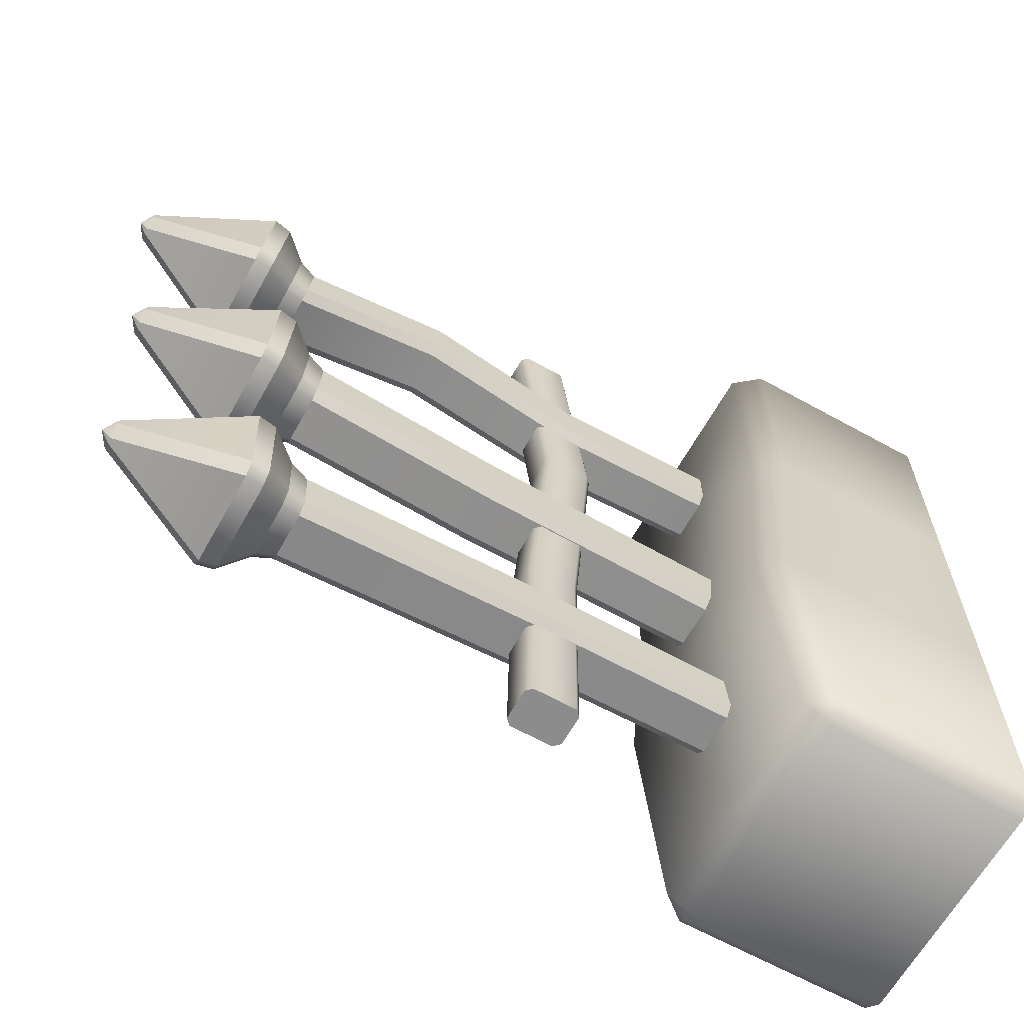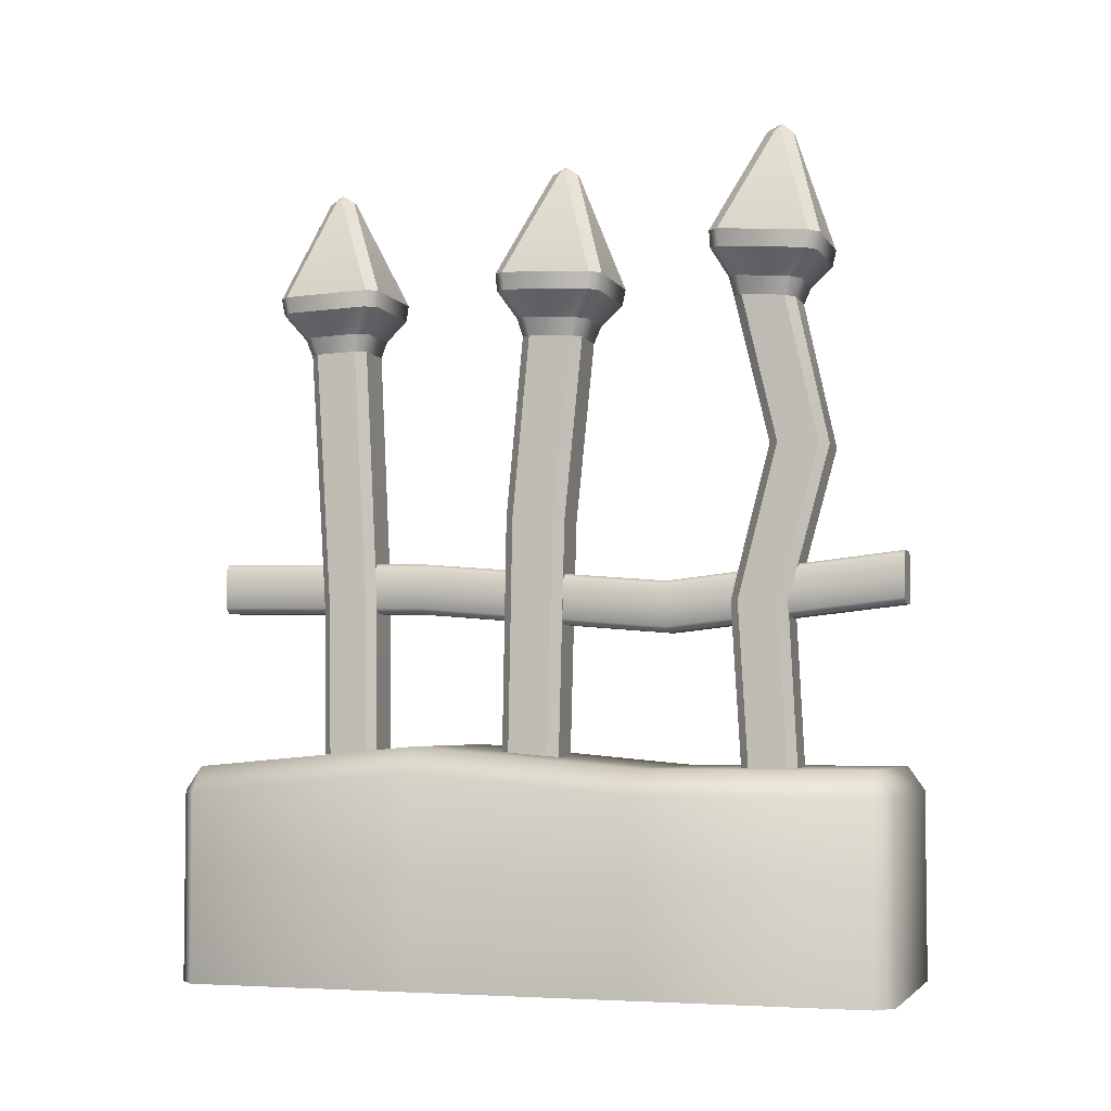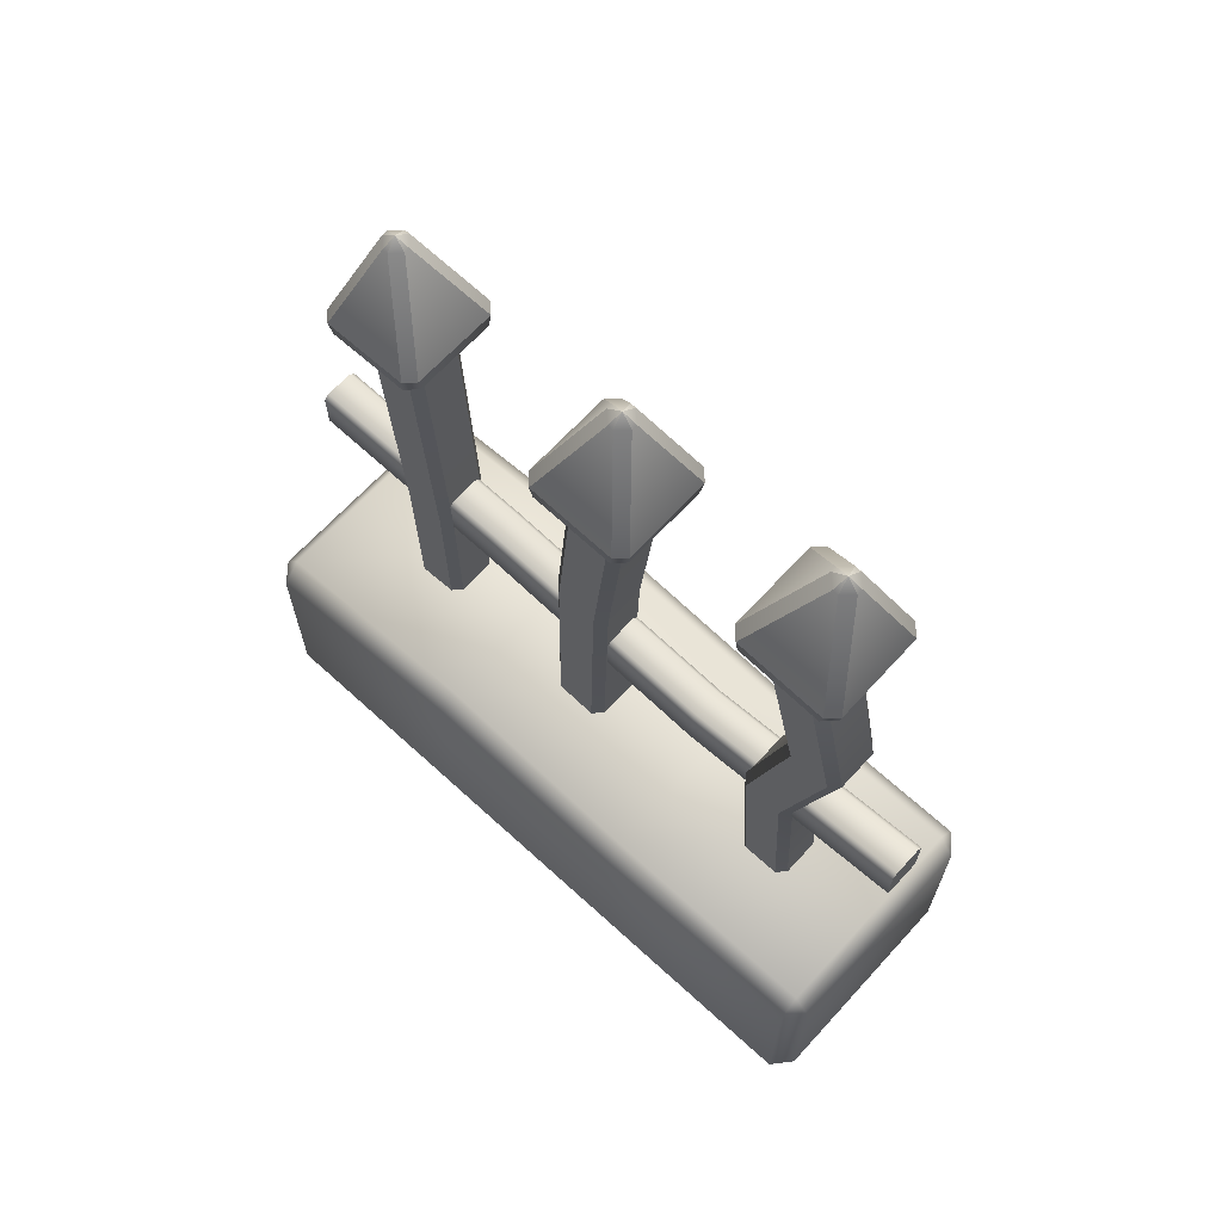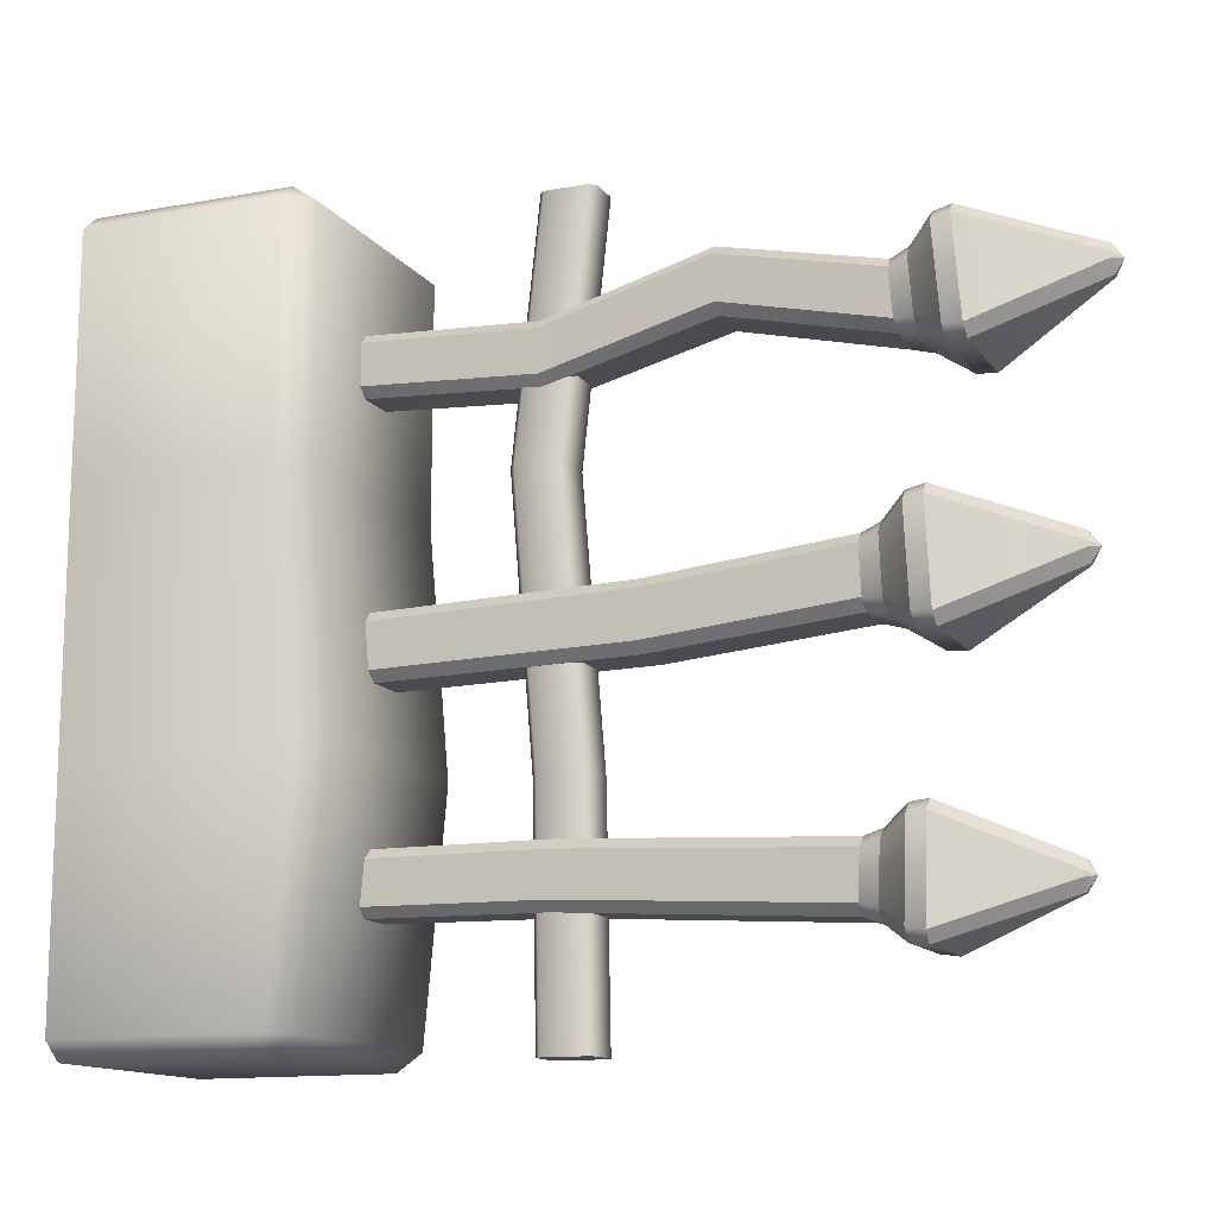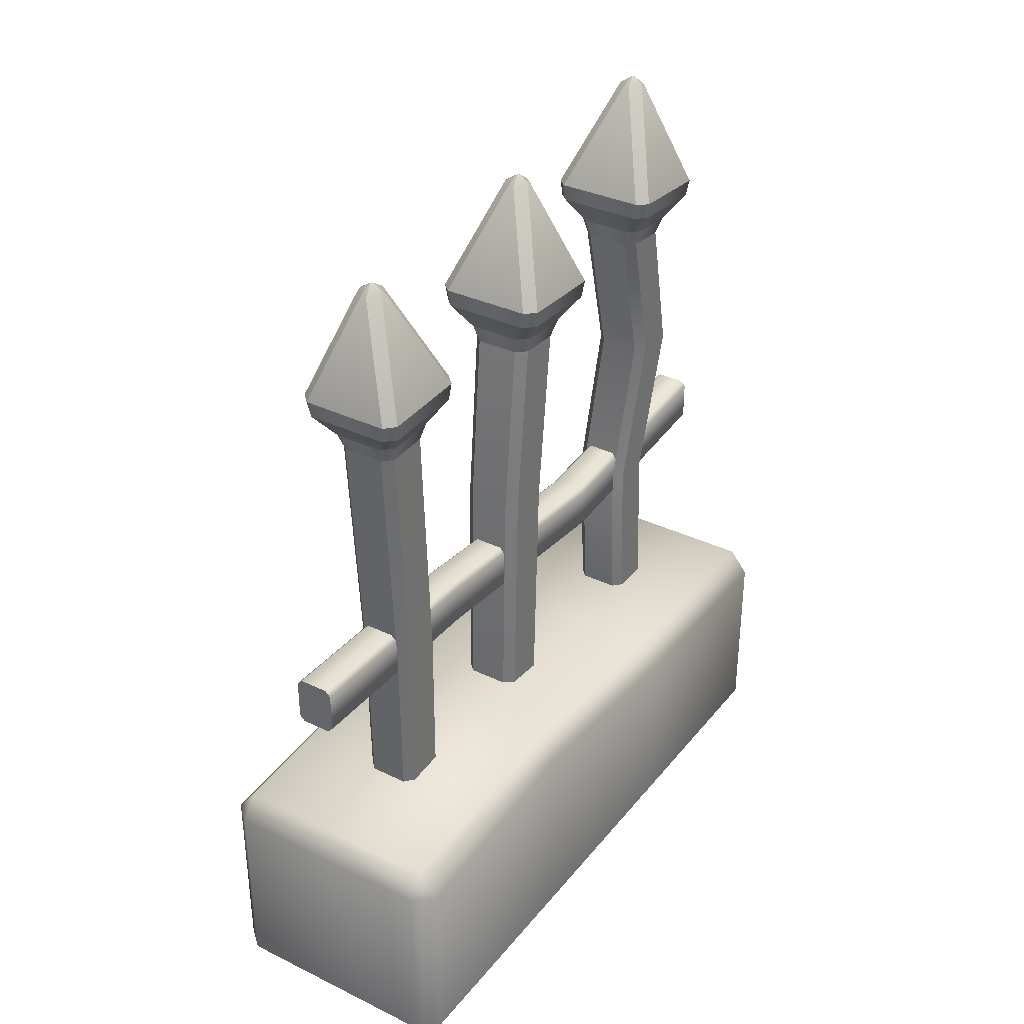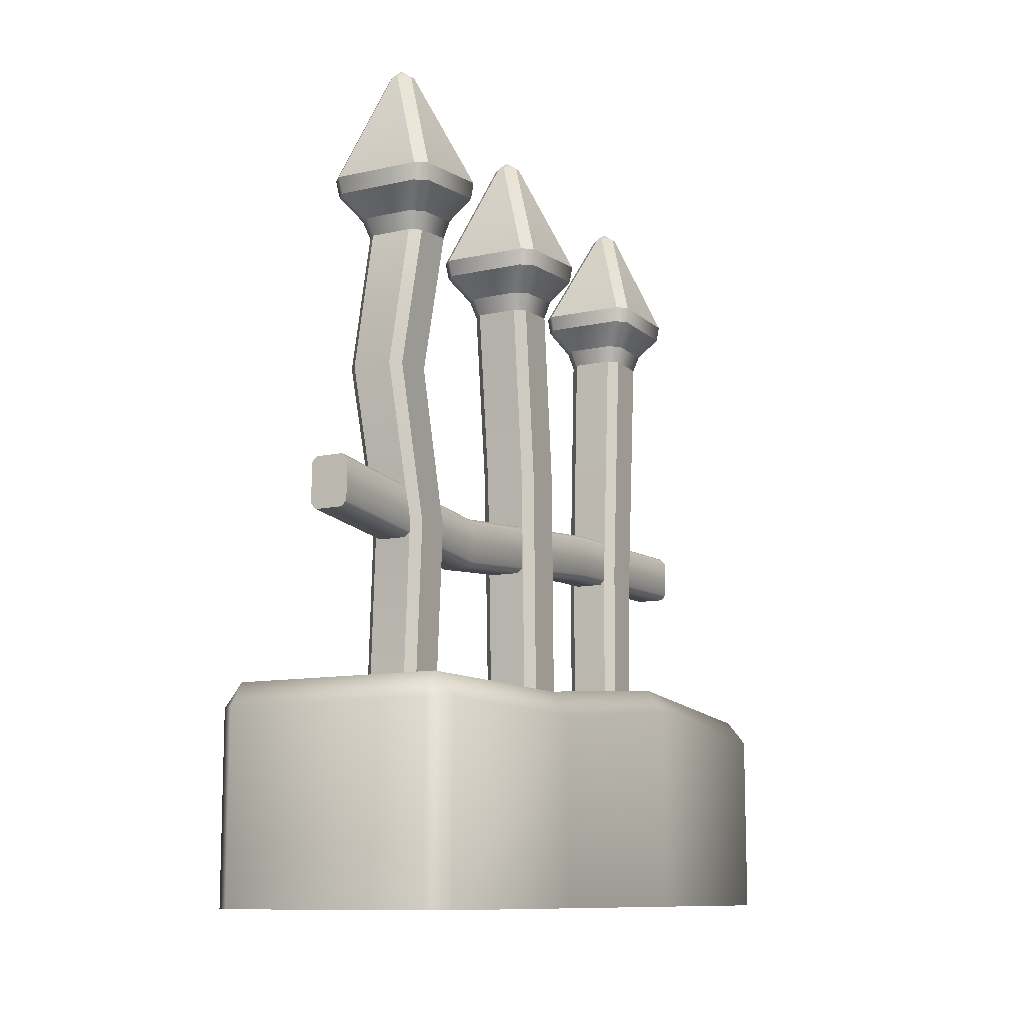
<metadata>
{"format":"obj","ext":"obj","renderer":"f3d","projection":"perspective","resolution":1024,"background":"white","views":[{"elev":-64.2,"azim":-119.2,"up":"+Z"},{"elev":-4.3,"azim":-72.9,"up":"+Y"},{"elev":66.3,"azim":-47.5,"up":"+Y"},{"elev":-13.3,"azim":112.5,"up":"+Z"},{"elev":34.2,"azim":-146.9,"up":"+Y"},{"elev":-10.7,"azim":29.1,"up":"+Y"}]}
</metadata>
<code>
o Fence_3_1
v 0.02742 0.5171 -0.4872
v 0.02 0.5096 -0.4872
v 0.02 0.5096 0.4872
v -0.02742 0.5171 -0.4872
v 0.02742 0.5722 0.4872
v -0.02 0.5797 0.4872
v -0.02742 0.5722 -0.4872
v -0.02 0.5797 -0.4872
v 0.02742 0.5171 0.4872
v -0.02 0.5096 -0.4872
v -0.02742 0.5171 0.4872
v -0.02 0.5096 0.4872
v 0.02 0.5797 -0.4872
v 0.02742 0.5722 -0.4872
v 0.02 0.5797 0.4872
v -0.02742 0.5722 0.4872
v -0.02 0.5043 -0.1864
v 0.02 0.5743 -0.1864
v 0.02742 0.5118 -0.1864
v 0.02 0.5043 -0.1864
v -0.02742 0.5118 -0.1864
v 0.02742 0.5669 -0.1864
v -0.02 0.5743 -0.1864
v -0.02742 0.5669 -0.1864
v -0.02 0.4749 0.1638
v 0.02 0.545 0.1638
v 0.02742 0.4824 0.1638
v -0.02742 0.5375 0.1638
v 0.02 0.4749 0.1638
v -0.02742 0.4824 0.1638
v 0.02742 0.5375 0.1638
v -0.02 0.545 0.1638
v -0.0277 0.1785 0.009844
v -0.04023 0.1785 -0.002674
v -0.02966 0.8839 0.04764
v -0.03522 0.9081 0.0563
v -0.0506 0.9088 0.04093
v -0.04308 0.8845 0.03423
v -0.04023 0.1785 -0.05801
v -0.0277 0.1785 -0.07053
v -0.0506 0.9121 -0.02943
v -0.03522 0.9128 -0.04479
v -0.02966 0.888 -0.03844
v -0.04308 0.8873 -0.02503
v 0.04023 0.1785 -0.002674
v 0.0277 0.1785 0.009844
v 0.0506 0.9088 0.04093
v 0.03522 0.9081 0.0563
v 0.02966 0.8839 0.04764
v 0.04308 0.8845 0.03423
v 0.0277 0.1785 -0.07053
v 0.04023 0.1785 -0.05801
v 0.03522 0.9128 -0.04479
v 0.0506 0.9121 -0.02943
v 0.04308 0.8873 -0.02503
v 0.02966 0.888 -0.03844
v -0.07663 0.9657 0.07078
v -0.07397 0.9422 0.0659
v -0.05858 0.9415 0.08126
v -0.06236 0.965 0.08503
v -0.07663 0.9715 -0.0538
v -0.06236 0.9722 -0.06806
v -0.05858 0.9484 -0.06651
v -0.07397 0.9477 -0.05114
v 0.06236 0.9722 -0.06806
v 0.07663 0.9715 -0.0538
v 0.07397 0.9477 -0.05114
v 0.05858 0.9484 -0.06651
v 0.07663 0.9657 0.07078
v 0.06236 0.965 0.08503
v 0.05858 0.9415 0.08126
v 0.07397 0.9422 0.0659
v -0.01827 1.119 0.01956
v -0.004001 1.118 0.03381
v 0 1.131 0.01615
v -0.01827 1.119 0.01156
v -0.004001 1.12 -0.002691
v 0.004001 1.12 -0.002691
v 0.01827 1.119 0.01156
v 0.01827 1.119 0.01956
v 0.004001 1.118 0.03381
v -0.02597 0.1785 -0.2542
v -0.03772 0.1785 -0.2659
v -0.02856 0.8789 -0.2727
v -0.03391 0.9027 -0.2662
v -0.04872 0.9022 -0.281
v -0.04149 0.8785 -0.2856
v -0.03772 0.1785 -0.3178
v -0.02597 0.1785 -0.3296
v -0.04872 0.9001 -0.3488
v -0.03391 0.8996 -0.3636
v -0.02856 0.8762 -0.3556
v -0.04149 0.8766 -0.3427
v 0.03772 0.1785 -0.2659
v 0.02597 0.1785 -0.2542
v 0.04872 0.9022 -0.281
v 0.03391 0.9027 -0.2662
v 0.02856 0.8789 -0.2727
v 0.04148 0.8785 -0.2856
v 0.02597 0.1785 -0.3296
v 0.03772 0.1785 -0.3178
v 0.03391 0.8996 -0.3636
v 0.04872 0.9001 -0.3488
v 0.04148 0.8766 -0.3427
v 0.02856 0.8762 -0.3556
v -0.07378 0.9591 -0.2567
v -0.07122 0.9362 -0.2596
v -0.05641 0.9367 -0.2448
v -0.06004 0.9595 -0.2429
v -0.07378 0.9552 -0.3767
v -0.06004 0.9548 -0.3904
v -0.05641 0.9321 -0.3871
v -0.07122 0.9326 -0.3723
v 0.06004 0.9548 -0.3904
v 0.07378 0.9552 -0.3767
v 0.07122 0.9326 -0.3723
v 0.05641 0.9321 -0.3871
v 0.07378 0.9591 -0.2567
v 0.06004 0.9595 -0.2429
v 0.05641 0.9367 -0.2448
v 0.07122 0.9362 -0.2596
v -0.01759 1.102 -0.3175
v -0.003852 1.103 -0.3037
v -0 1.114 -0.3217
v -0.01759 1.102 -0.3252
v -0.003852 1.102 -0.3389
v 0.003851 1.102 -0.3389
v 0.01759 1.102 -0.3252
v 0.01759 1.102 -0.3175
v 0.003852 1.103 -0.3037
v 0.02597 0.1785 0.2735
v 0.03772 0.1785 0.2853
v 0.02936 0.9294 0.2616
v 0.03486 0.9542 0.2561
v 0.05008 0.953 0.2712
v 0.04265 0.9284 0.2748
v 0.03772 0.1785 0.3372
v 0.02597 0.1785 0.349
v 0.05008 0.9476 0.3407
v 0.03486 0.9464 0.3559
v 0.02936 0.9227 0.3466
v 0.04265 0.9238 0.3334
v -0.03772 0.1785 0.2853
v -0.02597 0.1785 0.2735
v -0.05008 0.953 0.2712
v -0.03486 0.9542 0.2561
v -0.02936 0.9294 0.2616
v -0.04265 0.9284 0.2748
v -0.02597 0.1785 0.349
v -0.03772 0.1785 0.3372
v -0.03486 0.9464 0.3559
v -0.05008 0.9476 0.3407
v -0.04265 0.9238 0.3334
v -0.02936 0.9227 0.3466
v 0.07585 1.013 0.249
v 0.07321 0.989 0.2509
v 0.05799 0.9902 0.2357
v 0.06173 1.014 0.2349
v 0.07585 1.003 0.3721
v 0.06173 1.002 0.3861
v 0.05799 0.9787 0.3817
v 0.07321 0.9799 0.3665
v -0.06172 1.002 0.3861
v -0.07585 1.003 0.3721
v -0.07321 0.9799 0.3665
v -0.05799 0.9787 0.3817
v -0.07585 1.013 0.249
v -0.06172 1.014 0.2349
v -0.05799 0.9902 0.2357
v -0.07321 0.989 0.2509
v 0.01809 1.157 0.3183
v 0.00396 1.158 0.3042
v 1e-06 1.169 0.3232
v 0.01809 1.156 0.3262
v 0.00396 1.155 0.3403
v -0.003959 1.155 0.3403
v -0.01808 1.156 0.3262
v -0.01808 1.157 0.3183
v -0.003959 1.158 0.3042
v 0.02798 0.7272 0.3091
v 0.04064 0.7266 0.3218
v 0.02798 0.7233 0.3903
v 0.04064 0.7239 0.3776
v -0.04064 0.7239 0.3776
v -0.02798 0.7233 0.3903
v -0.02798 0.7272 0.3091
v -0.04064 0.7266 0.3218
v 0.03918 0.5159 0.2662
v 0.02698 0.5143 0.3323
v -0.03918 0.5146 0.3201
v -0.02697 0.5163 0.254
v 0.02698 0.5163 0.254
v 0.03918 0.5146 0.3201
v -0.02697 0.5143 0.3323
v -0.03918 0.5159 0.2662
v -0.02902 0.6315 0.02186
v -0.04215 0.6321 0.008746
v -0.02902 0.6354 -0.06234
v -0.04215 0.6348 -0.04923
v 0.04215 0.6348 -0.04923
v 0.02902 0.6354 -0.06234
v 0.02902 0.6315 0.02186
v 0.04215 0.6321 0.008746
v -0.02727 0.5314 -0.2554
v -0.0396 0.531 -0.2677
v -0.02727 0.5289 -0.3346
v -0.0396 0.5293 -0.3222
v 0.0396 0.5293 -0.3222
v 0.02727 0.5289 -0.3346
v 0.02727 0.5314 -0.2554
v 0.0396 0.531 -0.2677
v 0.1488 0 -0.4872
v 0.1757 0 -0.4642
v 0.1488 0.2598 -0.4872
v 0.1488 0.2931 -0.4642
v 0.1757 0.2598 -0.4642
v 0.1757 0 0.4643
v 0.1488 0 0.4872
v 0.1488 0.2931 0.4643
v 0.1488 0.2598 0.4872
v 0.1757 0.2598 0.4643
v -0.1757 0 -0.4642
v -0.1488 0 -0.4872
v -0.1488 0.2931 -0.4642
v -0.1488 0.2598 -0.4872
v -0.1757 0.2598 -0.4642
v -0.1488 0 0.4872
v -0.1757 0 0.4643
v -0.1488 0.2931 0.4643
v -0.1757 0.2598 0.4643
v -0.1488 0.2598 0.4872
v 0.1488 0.3209 -0.1547
v 0.1488 0.2931 0.1548
v 0.1757 0.2598 0.1548
v 0.1757 0.2876 -0.1547
v -0.1488 0.2931 0.1548
v -0.1488 0.3209 -0.1547
v -0.1757 0.2876 -0.1547
v -0.1757 0.2598 0.1548
v 0.1757 0 0.1548
v 0.1757 0 -0.1547
v -0.1757 0 -0.1547
v -0.1757 0 0.1548
f 214 215 216
f 219 220 221
f 224 225 226
f 229 230 231
f 231 230 228 227
f 233 234 235 232
f 216 235 241 213
f 239 238 242 243
f 237 236 233 232
f 242 238 226 222
f 212 223 225 214
f 227 218 220 231
f 230 229 236 239
f 217 240 234 221
f 236 237 238 239
f 213 212 214 216
f 234 233 219 221
f 224 237 232 215
f 241 235 234 240
f 224 226 238 237
f 215 232 235 216
f 243 228 230 239
f 226 225 223 222
f 220 219 229 231
f 236 229 219 233
f 225 224 215 214
f 221 220 218 217
f 8 13 14
f 15 6 16
f 73 74 75
f 76 75 77
f 78 75 79
f 80 75 81
f 75 76 73
f 75 78 77
f 75 80 79
f 75 74 81
f 122 123 124
f 125 124 126
f 127 124 128
f 129 124 130
f 124 125 122
f 124 127 126
f 124 129 128
f 124 123 130
f 171 172 173
f 174 173 175
f 176 173 177
f 178 173 179
f 173 174 171
f 173 176 175
f 173 178 177
f 173 172 179
f 1 2 4
f 2 10 4
f 7 8 14
f 11 12 9
f 12 3 9
f 5 15 16
f 32 6 15 26
f 106 110 113 107
f 20 17 10 2
f 3 12 25 29
f 19 22 31 27
f 84 87 205 204
f 27 9 3 29
f 21 4 10 17
f 196 197 34 33
f 9 27 31 5
f 26 31 22 18
f 83 205 207 88
f 132 188 193 137
f 104 208 209 105
f 42 41 64 63
f 96 121 120 97
f 208 104 99 211
f 67 54 53 68
f 23 32 26 18
f 11 16 28 30
f 21 30 28 24
f 71 70 60 59
f 190 195 143 150
f 116 115 118 121
f 196 33 46 202
f 47 54 67 72
f 108 85 97 120
f 157 134 146 169
f 146 147 148 145
f 123 109 119 130
f 131 144 191 192
f 41 42 43 44
f 37 58 64 41
f 145 152 165 170
f 163 160 175 176
f 32 23 24 28
f 102 103 104 105
f 27 29 20 19
f 91 92 93 90
f 196 35 38 197
f 70 71 72 69
f 164 165 166 163
f 66 67 68 65
f 55 54 47 50
f 202 46 45 203
f 41 44 38 37
f 87 93 207 205
f 49 48 36 35
f 197 199 39 34
f 90 93 87 86
f 159 162 156 155
f 158 157 169 168
f 186 191 195 187
f 163 166 161 160
f 49 35 196 202
f 86 85 108 107
f 69 80 81 70
f 76 77 62 61
f 51 40 198 201
f 198 43 56 201
f 123 122 106 109
f 116 103 102 117
f 92 105 209 206
f 103 116 121 96
f 206 207 93 92
f 90 86 107 113
f 159 155 171 174
f 182 185 194 189
f 52 200 203 45
f 42 63 68 53
f 57 73 76 61
f 127 114 111 126
f 35 36 37 38
f 50 47 48 49
f 53 54 55 56
f 84 85 86 87
f 61 62 63 64
f 114 115 116 117
f 156 157 158 155
f 202 203 50 49
f 40 39 199 198
f 190 184 187 195
f 4 21 24 7
f 96 99 104 103
f 23 8 7 24
f 139 142 136 135
f 18 22 14 13
f 141 140 151 154
f 109 108 120 119
f 64 58 57 61
f 112 111 114 117
f 69 72 67 66
f 145 170 169 146
f 79 66 65 78
f 157 156 135 134
f 47 72 71 48
f 177 164 163 176
f 171 155 158 172
f 91 90 113 112
f 165 152 151 166
f 95 94 211 210
f 140 161 166 151
f 135 156 162 139
f 102 91 112 117
f 172 158 168 179
f 59 36 48 71
f 129 118 115 128
f 19 20 2 1
f 78 65 62 77
f 110 106 122 125
f 69 66 79 80
f 167 164 177 178
f 30 21 17 25
f 99 96 97 98
f 152 153 154 151
f 134 135 136 133
f 58 59 60 57
f 121 118 119 120
f 200 201 56 55
f 159 160 161 162
f 184 185 154 153
f 153 148 187 184
f 139 140 141 142
f 181 183 193 188
f 55 50 203 200
f 98 97 85 84
f 197 38 44 199
f 91 102 105 92
f 164 167 170 165
f 65 68 63 62
f 184 190 194 185
f 180 181 188 192
f 178 179 168 167
f 128 115 114 127
f 126 111 110 125
f 59 58 37 36
f 159 174 175 160
f 118 129 130 119
f 139 162 161 140
f 74 73 57 60
f 152 145 148 153
f 134 133 147 146
f 43 42 53 56
f 180 133 136 181
f 74 60 70 81
f 82 204 205 83
f 181 136 142 183
f 185 182 141 154
f 100 89 206 209
f 32 28 16 6
f 191 186 180 192
f 26 15 5 31
f 150 149 194 190
f 189 193 183 182
f 186 187 148 147
f 141 182 183 142
f 43 198 199 44
f 144 143 195 191
f 1 14 22 19
f 111 112 113 110
f 194 149 138 189
f 107 108 109 106
f 210 204 82 95
f 206 89 88 207
f 98 210 211 99
f 200 52 51 201
f 101 100 209 208
f 167 168 169 170
f 180 186 147 133
f 208 211 94 101
f 210 98 84 204
f 8 23 18 13
f 9 5 16 11
f 4 7 14 1
f 131 192 188 132
f 29 25 17 20
f 30 25 12 11
f 189 138 137 193

</code>
